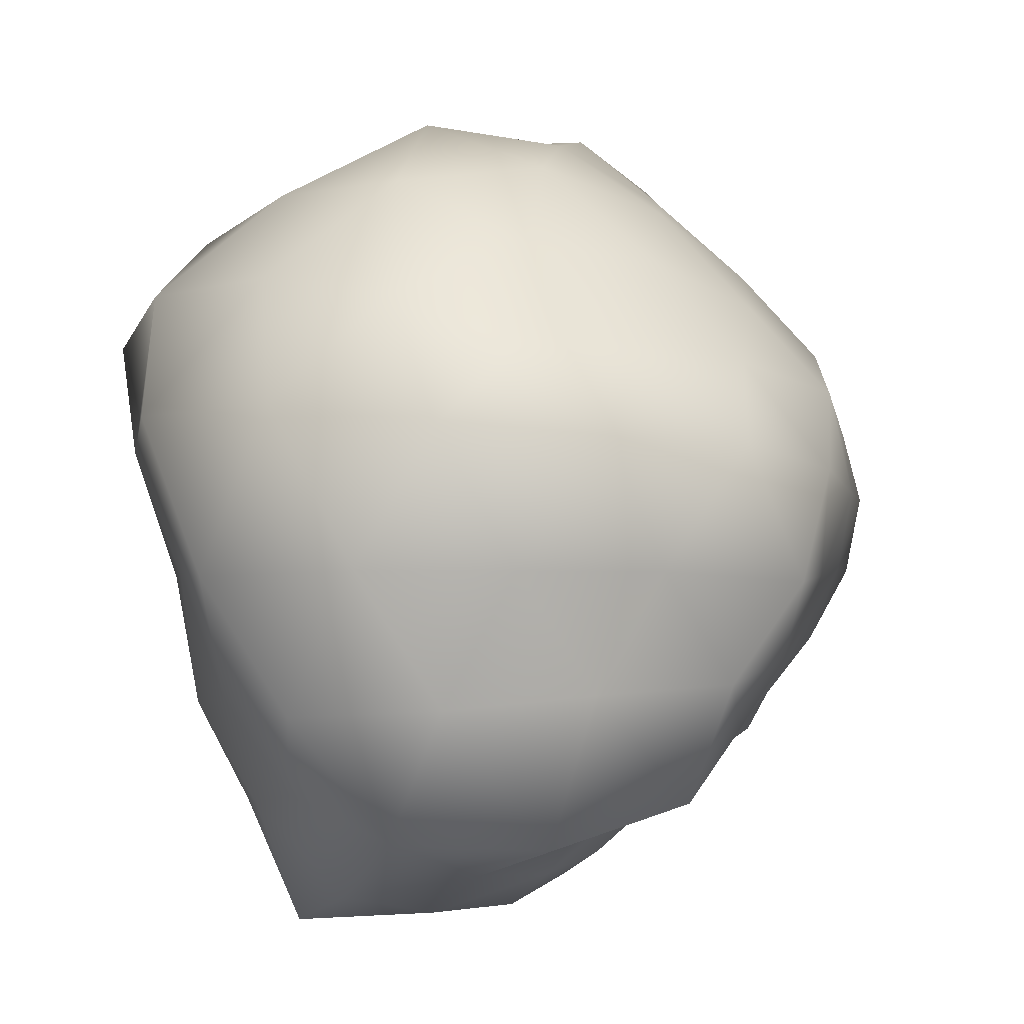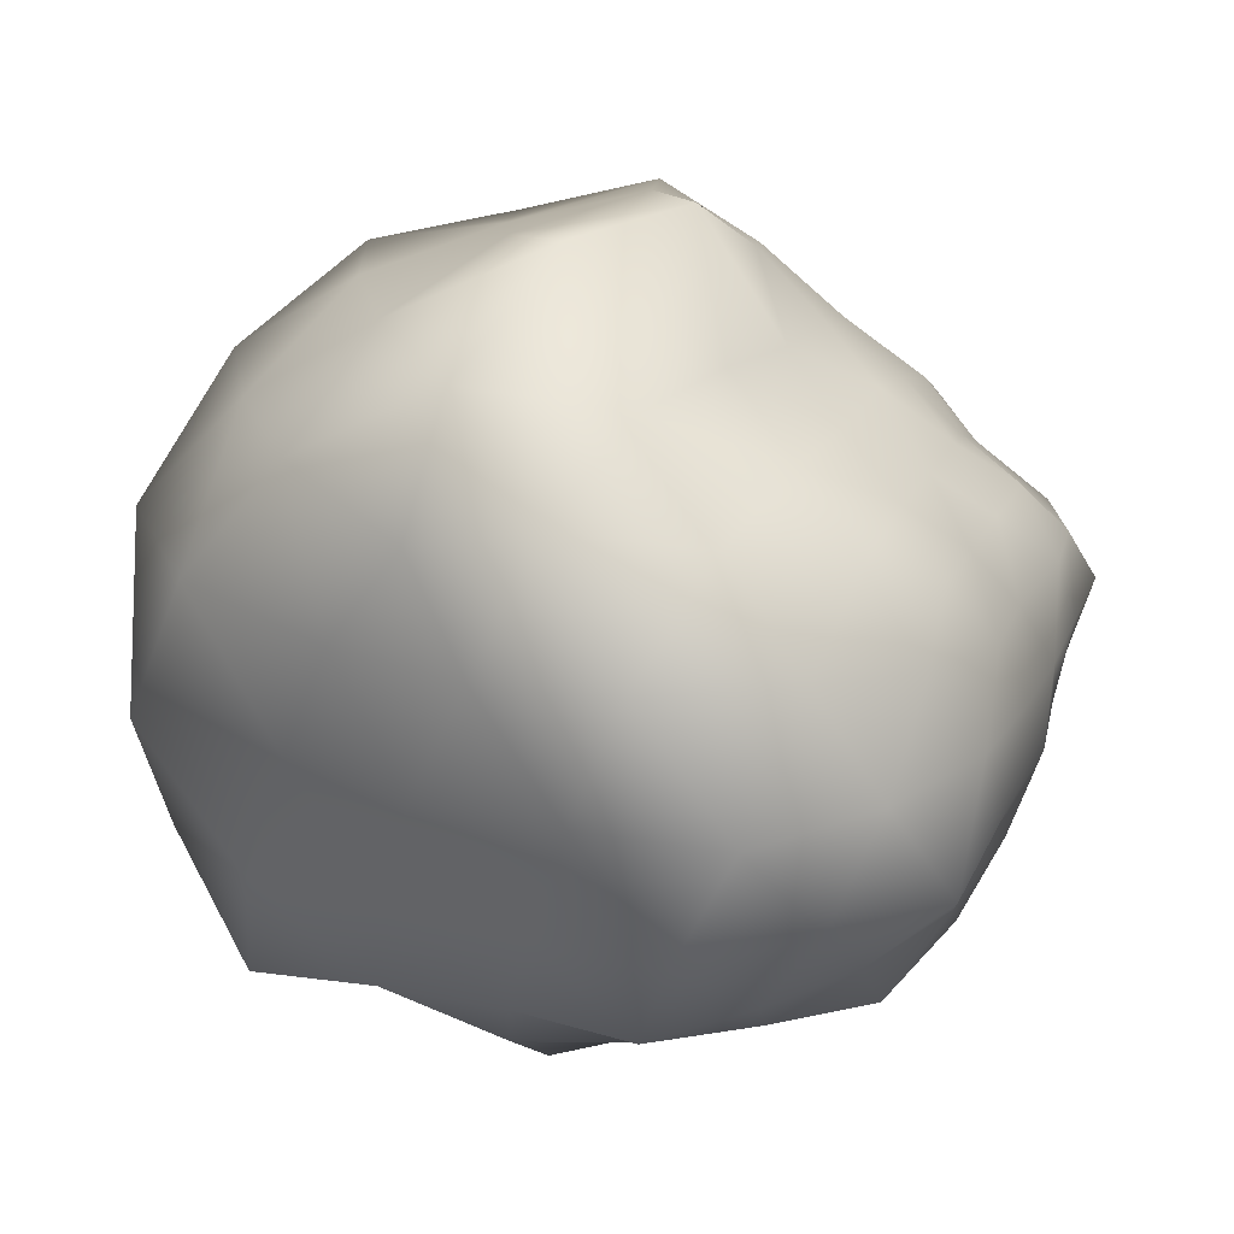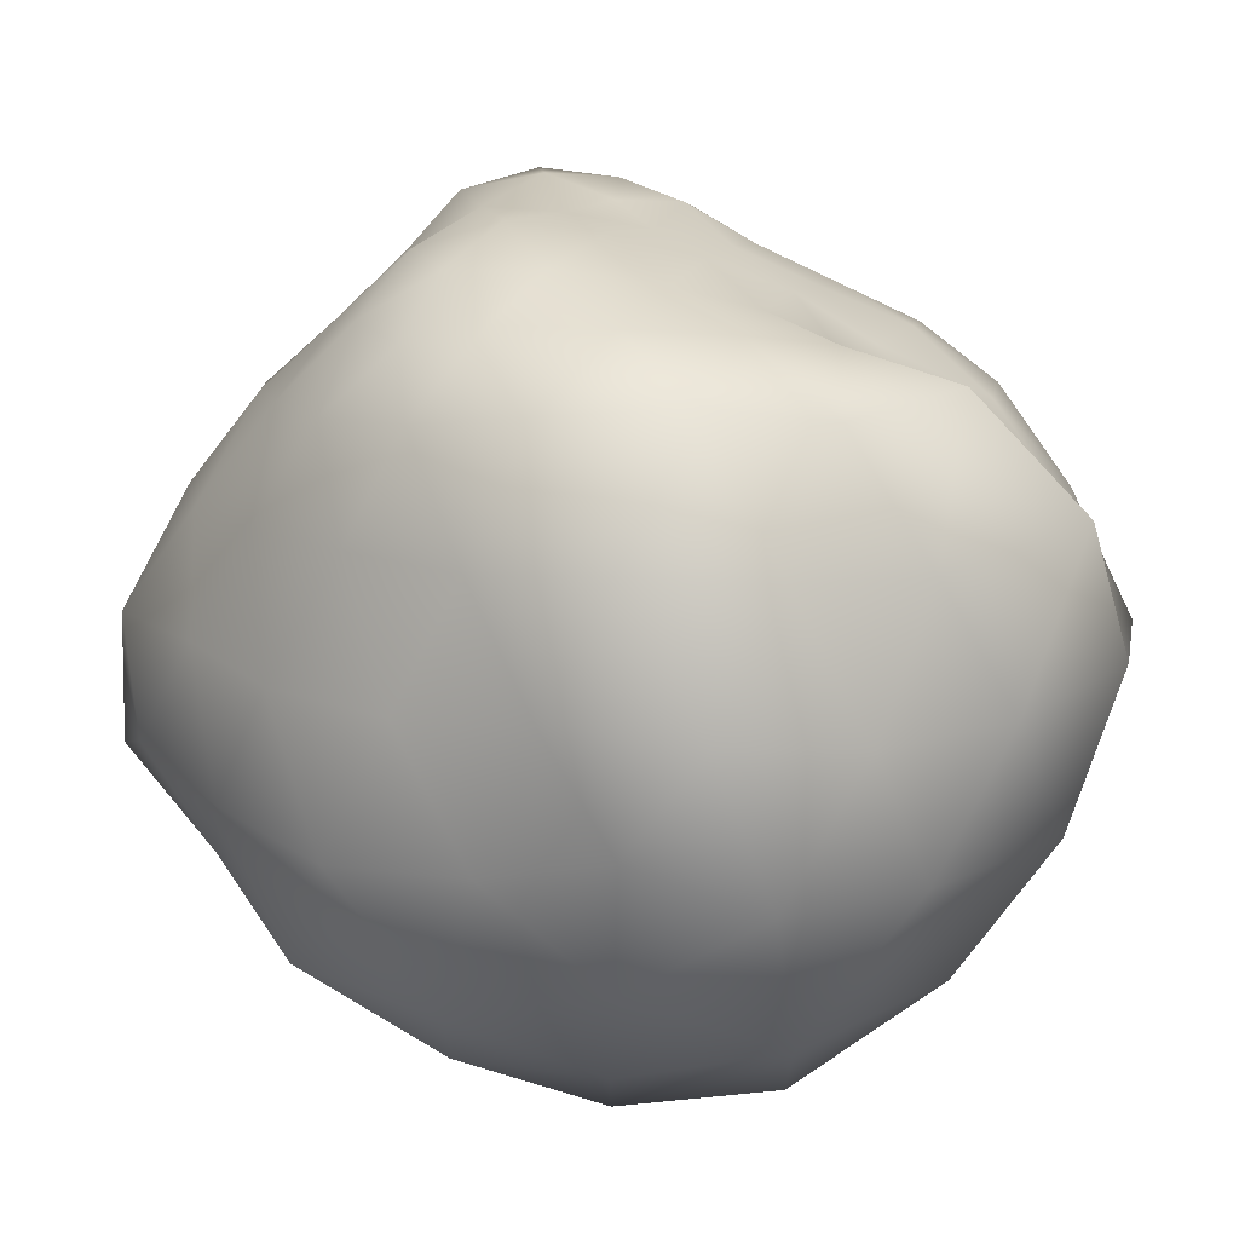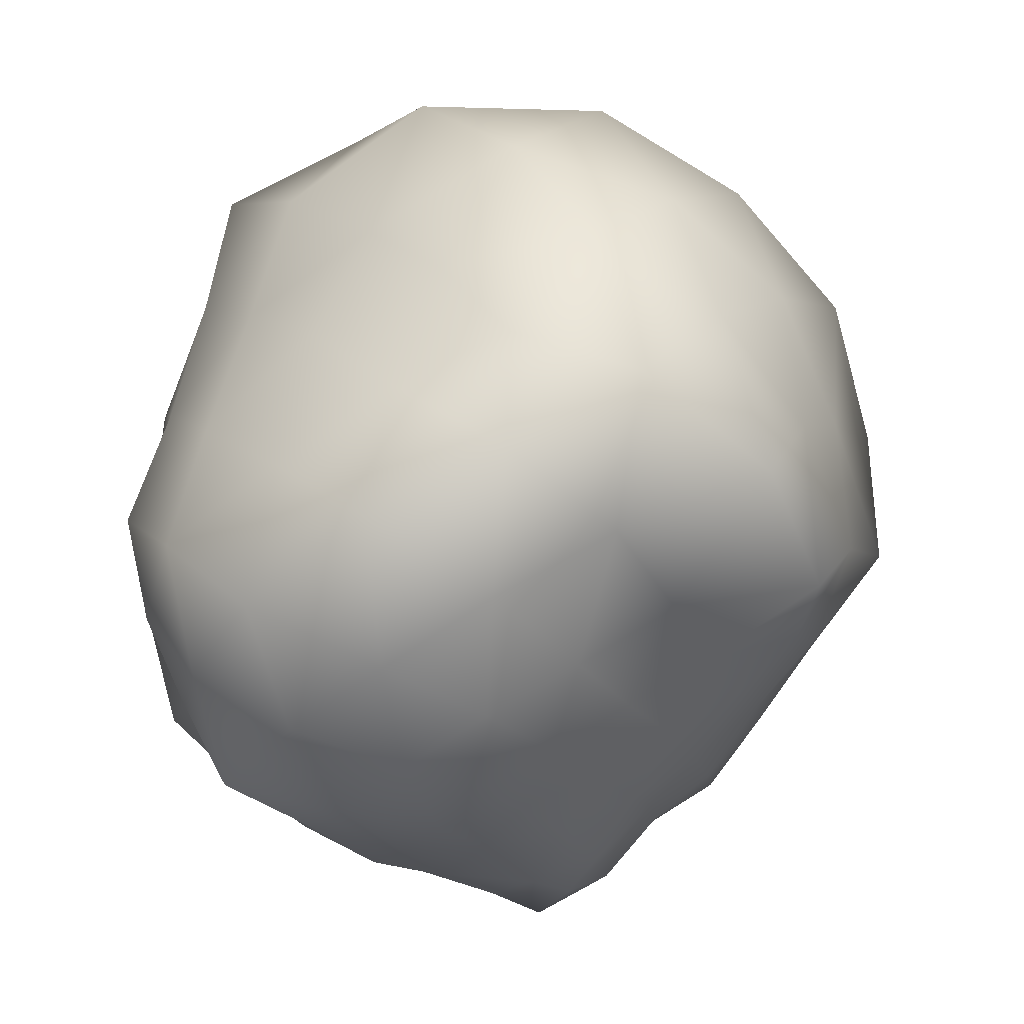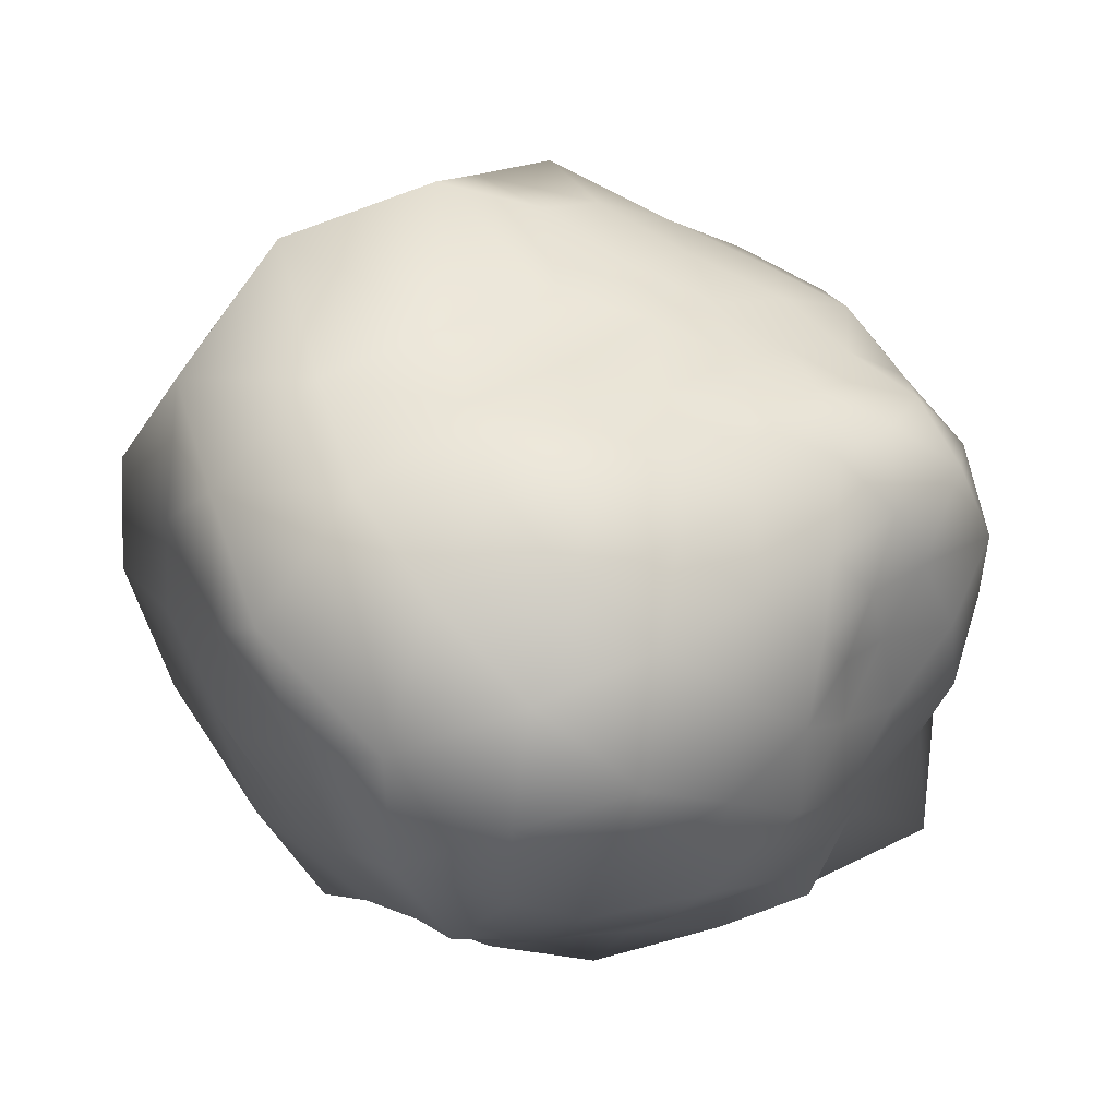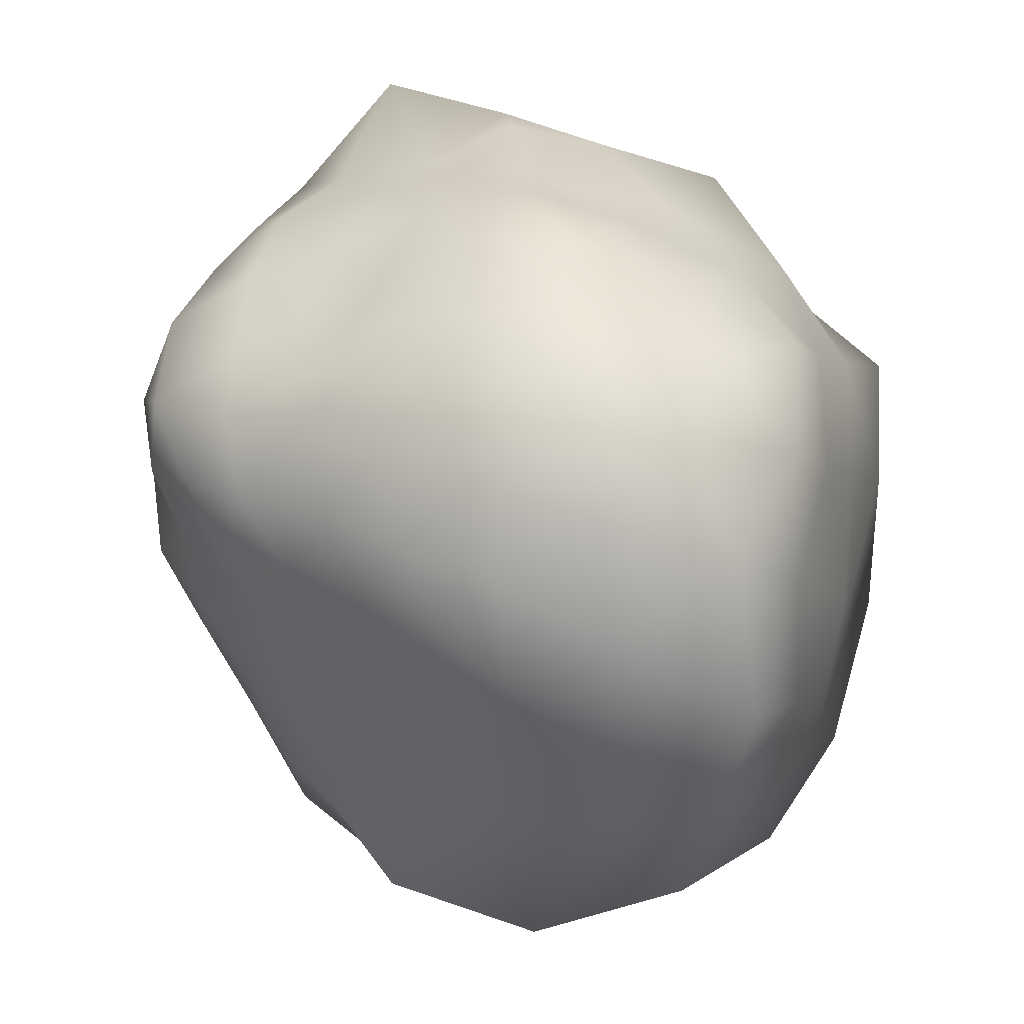
<metadata>
{"format":"obj","ext":"obj","renderer":"f3d","projection":"perspective","resolution":1024,"background":"white","views":[{"elev":-2.7,"azim":-46.4,"up":"+Y"},{"elev":-9.4,"azim":-23.6,"up":"+Z"},{"elev":71.9,"azim":-121.1,"up":"+Z"},{"elev":-66.5,"azim":-91.4,"up":"+Y"},{"elev":-11.3,"azim":10.6,"up":"+Z"},{"elev":-62.8,"azim":144.7,"up":"+Y"}]}
</metadata>
<code>
o Icosphere_Icosphere.001
v 0.2435 -0.7484 -0.02973
v 0.6267 -0.3252 0.2525
v 0.07741 -0.4209 0.5854
v -0.5909 -0.5414 -0.000594
v 0.03709 -0.4905 -0.6912
v 0.6113 -0.3588 -0.2666
v 0.4569 0.1892 0.5674
v -0.4584 0.3234 0.4981
v -0.5389 0.3828 -0.6019
v 0.482 0.2136 -0.6302
v 0.7718 0.1683 -0.01052
v 0.2706 0.8641 -0.007847
v 0.3533 -0.643 0.04621
v 0.47 -0.5269 0.1342
v 0.5758 -0.4374 0.2143
v 0.5171 -0.3367 0.3184
v 0.3895 -0.3627 0.4038
v 0.2297 -0.3757 0.4828
v 0.1115 -0.4665 0.4046
v 0.1582 -0.5727 0.2479
v 0.1992 -0.6921 0.1023
v 0.3637 -0.7085 -0.1113
v 0.4843 -0.5953 -0.1882
v 0.5824 -0.477 -0.2478
v 0.6622 -0.3794 -0.149
v 0.7067 -0.3857 -0.00559
v 0.7024 -0.3791 0.1542
v -0.09621 -0.5545 0.6028
v -0.3647 -0.6377 0.4849
v -0.5515 -0.6261 0.2395
v -0.4449 -0.7511 -0.001401
v -0.1744 -0.8038 -0.02044
v 0.06655 -0.8045 -0.02616
v -0.4919 -0.5716 -0.2127
v -0.3301 -0.5777 -0.4287
v -0.1575 -0.5714 -0.6373
v 0.06965 -0.6587 -0.5837
v 0.1238 -0.7673 -0.3924
v 0.1919 -0.7831 -0.1808
v 0.2241 -0.4888 -0.6236
v 0.4113 -0.4577 -0.5224
v 0.5452 -0.4069 -0.3907
v 0.6673 -0.2442 -0.2082
v 0.7884 -0.115 -0.1638
v 0.8321 0.03564 -0.08337
v 0.773 0.02868 0.08137
v 0.8178 -0.1145 0.1797
v 0.743 -0.2481 0.2387
v 0.6145 -0.2167 0.3415
v 0.6038 -0.09192 0.4649
v 0.5436 0.05881 0.5465
v 0.3792 0.06213 0.6457
v 0.2639 -0.109 0.653
v 0.1552 -0.2809 0.6381
v -0.07126 -0.3239 0.693
v -0.2495 -0.1109 0.673
v -0.4201 0.1335 0.688
v -0.6575 0.1528 0.4702
v -0.7183 -0.111 0.3178
v -0.7358 -0.3847 0.1573
v -0.6482 -0.354 -0.1316
v -0.6376 -0.1077 -0.2802
v -0.6191 0.1484 -0.4549
v -0.3851 0.1346 -0.6357
v -0.2395 -0.1099 -0.6825
v -0.1056 -0.341 -0.7438
v 0.1361 -0.3155 -0.7094
v 0.2548 -0.1239 -0.696
v 0.3618 0.05124 -0.6306
v 0.5286 0.0495 -0.5503
v 0.5824 -0.1114 -0.481
v 0.5964 -0.2522 -0.362
v 0.7372 0.1892 0.1258
v 0.6642 0.2064 0.2999
v 0.5712 0.2146 0.4673
v 0.2967 0.263 0.6514
v 0.03848 0.3088 0.6337
v -0.2245 0.3314 0.5896
v -0.6033 0.4179 0.2978
v -0.6686 0.4659 0.002109
v -0.6612 0.4606 -0.3389
v -0.2467 0.3632 -0.6303
v 0.02977 0.3674 -0.7453
v 0.2995 0.2818 -0.6859
v 0.5719 0.2332 -0.4634
v 0.7022 0.2538 -0.3127
v 0.7816 0.2336 -0.1508
v 0.7545 0.3421 -0.01758
v 0.655 0.555 -0.01771
v 0.4987 0.7773 -0.009209
v 0.3212 0.7083 0.1754
v 0.3802 0.5349 0.3605
v 0.4352 0.36 0.5113
v 0.0601 0.8099 0.1226
v -0.1616 0.715 0.2796
v -0.3412 0.5244 0.4103
v 0.06306 0.8445 -0.146
v -0.1698 0.7471 -0.3031
v -0.3999 0.6124 -0.4922
v 0.3616 0.8865 -0.2492
v 0.4356 0.6888 -0.4764
v 0.4705 0.4199 -0.5886
v 0.2809 -0.4728 0.3497
v 0.3221 -0.5641 0.1894
v 0.4362 -0.4505 0.2731
v 0.6037 -0.4837 -0.09952
v 0.6166 -0.4839 0.07509
v 0.4801 -0.5797 -0.02416
v -0.2675 -0.7081 0.2031
v -0.002208 -0.7241 0.1431
v -0.05372 -0.5758 0.3281
v -0.1284 -0.767 -0.4711
v -0.03453 -0.822 -0.2197
v -0.3365 -0.8221 -0.2541
v 0.462 -0.5543 -0.3608
v 0.332 -0.7124 -0.2933
v 0.299 -0.6723 -0.5262
v 0.8613 -0.118 0.000693
v 0.8196 -0.2786 0.0962
v 0.7468 -0.2611 -0.07769
v 0.4503 -0.0907 0.556
v 0.3299 -0.2533 0.5321
v 0.5011 -0.2367 0.443
v -0.5206 -0.1118 0.5476
v -0.5716 -0.3701 0.4024
v -0.3384 -0.3431 0.579
v -0.4566 -0.1065 -0.5174
v -0.306 -0.3574 -0.5828
v -0.5136 -0.3687 -0.3735
v 0.4579 -0.1184 -0.6289
v 0.5166 -0.286 -0.5251
v 0.3519 -0.3162 -0.6679
v 0.658 0.05846 0.4209
v 0.7077 -0.1021 0.322
v 0.7384 0.04061 0.2363
v -0.1294 0.1312 0.7784
v 0.03296 -0.127 0.7829
v 0.1695 0.09806 0.745
v -0.8146 0.1968 -0.1865
v -0.8215 -0.1185 0.001599
v -0.8125 0.2012 0.1844
v 0.1438 0.09618 -0.7058
v 0.01158 -0.1195 -0.7339
v -0.1373 0.1338 -0.7277
v 0.7809 0.05843 -0.2465
v 0.6794 -0.1122 -0.3074
v 0.6465 0.0633 -0.4077
v 0.5311 0.5846 0.1796
v 0.56 0.389 0.3532
v 0.6738 0.3779 0.1558
v 0.1349 0.6488 0.3377
v -0.06425 0.5125 0.4912
v 0.2139 0.4411 0.5129
v -0.2133 0.8323 -0.003369
v -0.4661 0.6726 -0.1704
v -0.4618 0.6637 0.1635
v 0.1374 0.8081 -0.4432
v 0.2279 0.5371 -0.6194
v -0.08214 0.5684 -0.5404
v 0.618 0.7221 -0.2468
v 0.7266 0.4414 -0.1927
v 0.6914 0.5047 -0.4773
f 1 13 21
f 2 15 27
f 1 21 33
f 1 33 39
f 1 39 22
f 2 27 48
f 3 18 54
f 4 30 60
f 5 36 66
f 6 42 72
f 2 48 49
f 3 54 55
f 4 60 61
f 5 66 67
f 6 72 43
f 7 75 93
f 8 78 96
f 9 81 99
f 10 84 102
f 11 87 88
f 19 18 3
f 20 103 19
f 21 104 20
f 19 103 18
f 103 17 18
f 20 104 103
f 104 105 103
f 103 105 17
f 105 16 17
f 21 13 104
f 13 14 104
f 104 14 105
f 14 15 105
f 105 15 16
f 15 2 16
f 25 24 6
f 26 106 25
f 27 107 26
f 25 106 24
f 106 23 24
f 26 107 106
f 107 108 106
f 106 108 23
f 108 22 23
f 27 15 107
f 15 14 107
f 107 14 108
f 14 13 108
f 108 13 22
f 13 1 22
f 31 30 4
f 32 109 31
f 33 110 32
f 31 109 30
f 109 29 30
f 32 110 109
f 110 111 109
f 109 111 29
f 111 28 29
f 33 21 110
f 21 20 110
f 110 20 111
f 20 19 111
f 111 19 28
f 19 3 28
f 37 36 5
f 38 112 37
f 39 113 38
f 37 112 36
f 112 35 36
f 38 113 112
f 113 114 112
f 112 114 35
f 114 34 35
f 39 33 113
f 33 32 113
f 113 32 114
f 32 31 114
f 114 31 34
f 31 4 34
f 24 42 6
f 23 115 24
f 22 116 23
f 24 115 42
f 115 41 42
f 23 116 115
f 116 117 115
f 115 117 41
f 117 40 41
f 22 39 116
f 39 38 116
f 116 38 117
f 38 37 117
f 117 37 40
f 37 5 40
f 46 45 11
f 47 118 46
f 48 119 47
f 46 118 45
f 118 44 45
f 47 119 118
f 119 120 118
f 118 120 44
f 120 43 44
f 48 27 119
f 27 26 119
f 119 26 120
f 26 25 120
f 120 25 43
f 25 6 43
f 52 51 7
f 53 121 52
f 54 122 53
f 52 121 51
f 121 50 51
f 53 122 121
f 122 123 121
f 121 123 50
f 123 49 50
f 54 18 122
f 18 17 122
f 122 17 123
f 17 16 123
f 123 16 49
f 16 2 49
f 58 57 8
f 59 124 58
f 60 125 59
f 58 124 57
f 124 56 57
f 59 125 124
f 125 126 124
f 124 126 56
f 126 55 56
f 60 30 125
f 30 29 125
f 125 29 126
f 29 28 126
f 126 28 55
f 28 3 55
f 64 63 9
f 65 127 64
f 66 128 65
f 64 127 63
f 127 62 63
f 65 128 127
f 128 129 127
f 127 129 62
f 129 61 62
f 66 36 128
f 36 35 128
f 128 35 129
f 35 34 129
f 129 34 61
f 34 4 61
f 70 69 10
f 71 130 70
f 72 131 71
f 70 130 69
f 130 68 69
f 71 131 130
f 131 132 130
f 130 132 68
f 132 67 68
f 72 42 131
f 42 41 131
f 131 41 132
f 41 40 132
f 132 40 67
f 40 5 67
f 51 75 7
f 50 133 51
f 49 134 50
f 51 133 75
f 133 74 75
f 50 134 133
f 134 135 133
f 133 135 74
f 135 73 74
f 49 48 134
f 48 47 134
f 134 47 135
f 47 46 135
f 135 46 73
f 46 11 73
f 57 78 8
f 56 136 57
f 55 137 56
f 57 136 78
f 136 77 78
f 56 137 136
f 137 138 136
f 136 138 77
f 138 76 77
f 55 54 137
f 54 53 137
f 137 53 138
f 53 52 138
f 138 52 76
f 52 7 76
f 63 81 9
f 62 139 63
f 61 140 62
f 63 139 81
f 139 80 81
f 62 140 139
f 140 141 139
f 139 141 80
f 141 79 80
f 61 60 140
f 60 59 140
f 140 59 141
f 59 58 141
f 141 58 79
f 58 8 79
f 69 84 10
f 68 142 69
f 67 143 68
f 69 142 84
f 142 83 84
f 68 143 142
f 143 144 142
f 142 144 83
f 144 82 83
f 67 66 143
f 66 65 143
f 143 65 144
f 65 64 144
f 144 64 82
f 64 9 82
f 45 87 11
f 44 145 45
f 43 146 44
f 45 145 87
f 145 86 87
f 44 146 145
f 146 147 145
f 145 147 86
f 147 85 86
f 43 72 146
f 72 71 146
f 146 71 147
f 71 70 147
f 147 70 85
f 70 10 85
f 91 90 12
f 92 148 91
f 93 149 92
f 91 148 90
f 148 89 90
f 92 149 148
f 149 150 148
f 148 150 89
f 150 88 89
f 93 75 149
f 75 74 149
f 149 74 150
f 74 73 150
f 150 73 88
f 73 11 88
f 94 91 12
f 95 151 94
f 96 152 95
f 94 151 91
f 151 92 91
f 95 152 151
f 152 153 151
f 151 153 92
f 153 93 92
f 96 78 152
f 78 77 152
f 152 77 153
f 77 76 153
f 153 76 93
f 76 7 93
f 97 94 12
f 98 154 97
f 99 155 98
f 97 154 94
f 154 95 94
f 98 155 154
f 155 156 154
f 154 156 95
f 156 96 95
f 99 81 155
f 81 80 155
f 155 80 156
f 80 79 156
f 156 79 96
f 79 8 96
f 100 97 12
f 101 157 100
f 102 158 101
f 100 157 97
f 157 98 97
f 101 158 157
f 158 159 157
f 157 159 98
f 159 99 98
f 102 84 158
f 84 83 158
f 158 83 159
f 83 82 159
f 159 82 99
f 82 9 99
f 90 100 12
f 89 160 90
f 88 161 89
f 90 160 100
f 160 101 100
f 89 161 160
f 161 162 160
f 160 162 101
f 162 102 101
f 88 87 161
f 87 86 161
f 161 86 162
f 86 85 162
f 162 85 102
f 85 10 102

</code>
